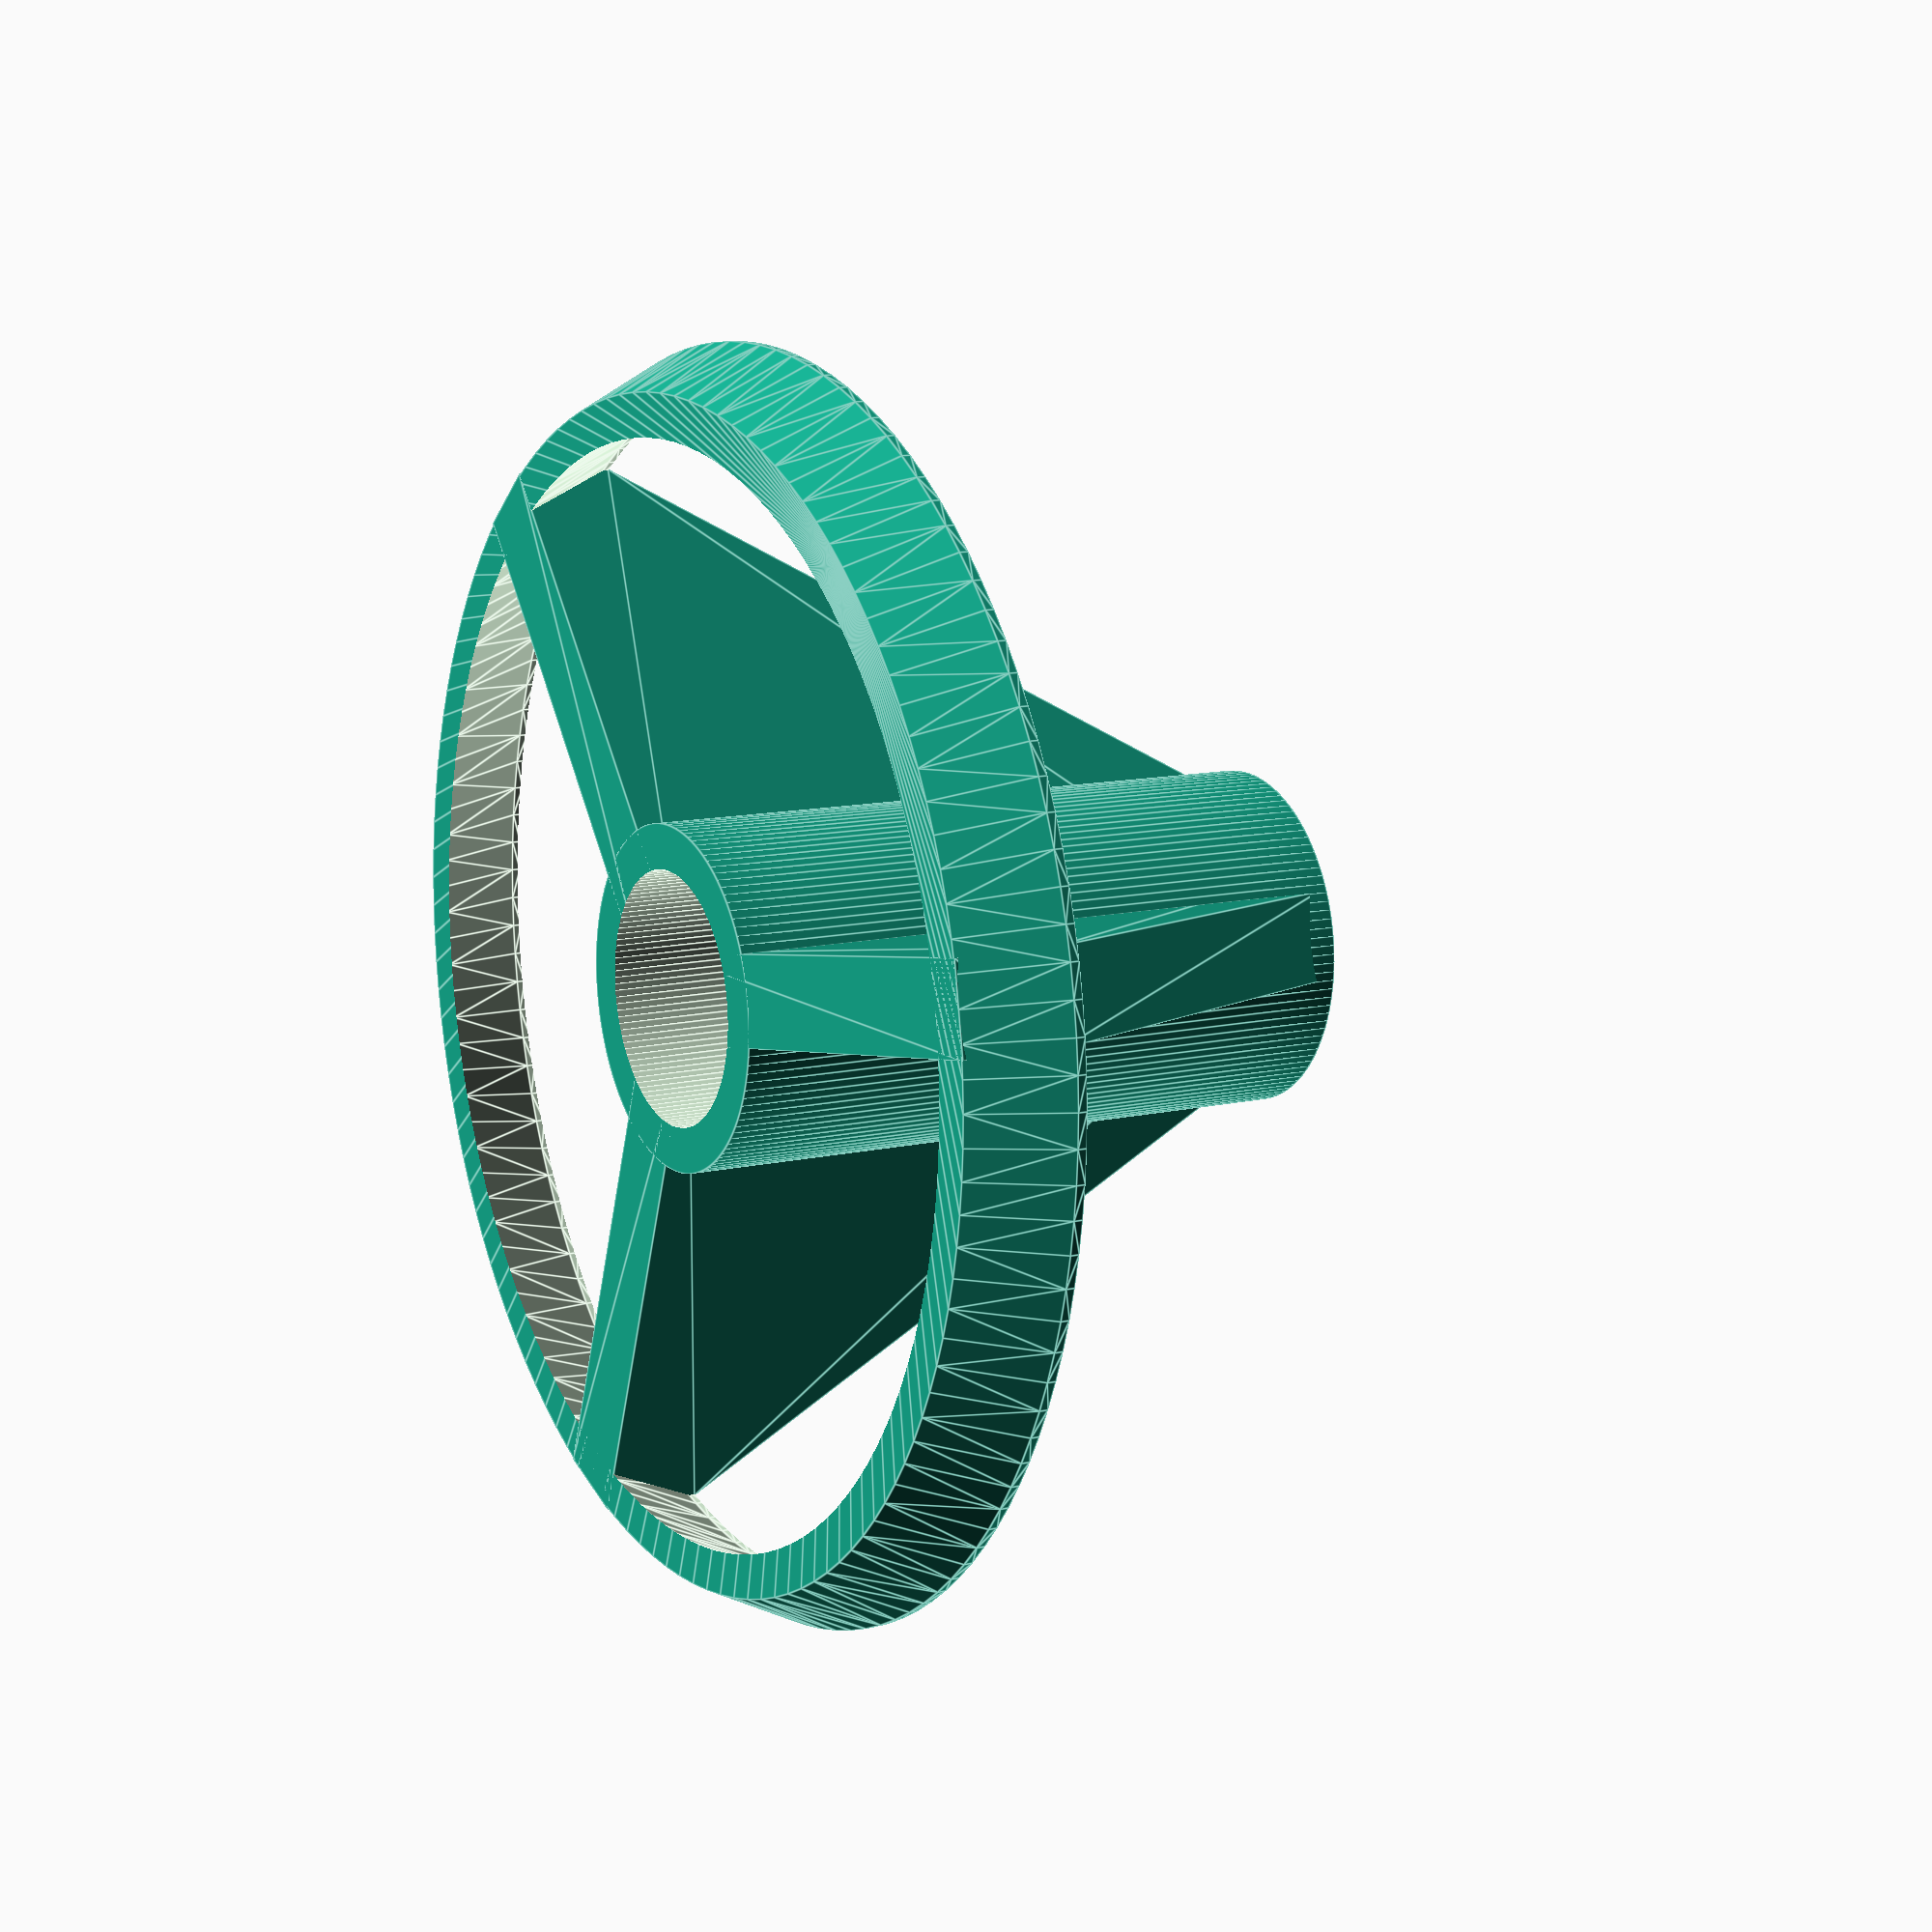
<openscad>
$fn=120 ;

stick_d=8.45 ; //7.20 + .45
stick_h=22 ;
ring_d=39.2 ;
ring_wall=3 ;
ring_h=3 ;
num_arms=3 ;


module stick(){
	hull(){
		hull(){
			translate([0,0,5])cylinder(d=stick_d,h=6);
			translate([10,-10,5])cylinder(d=stick_d,h=6);
		}
		hull(){
			cylinder(d=stick_d-1,h=5);
			translate([10,-10,0])cylinder(d=stick_d-2,h=6);
		}
	}
}

module stick2(){
	translate([0,0,0])cylinder(d=stick_d,h=stick_h+.3);
}

module frame(){
	difference(){
		hull(){
			cylinder(d=ring_d,h=.3);
			translate([0,0,ring_h])cylinder(d=ring_d+3,h=.3);
		}
		hull(){
			translate([0,0,-.1])cylinder(d=ring_d-ring_wall,h=.3); //lower ring
			translate([0,0,ring_h+.1])cylinder(d=ring_d+3-ring_wall,h=.3); // upper ring
		}
	}
	
	step=360/num_arms;
	for (i = [0:step:360]) { //Generates the arms
		rotate([0,0,i]){
			hull(){
				translate([0,-ring_wall/2,0])cube([ring_d/2,ring_wall,.3]); //lower
				translate([0,-ring_wall/2,ring_h])cube([ring_d/2,ring_wall,.3]); //upper
				translate([0,-ring_wall/2,stick_h-.3])cube([5,ring_wall,.3]); //upper
				//translate([0,-ring_wall/2,10])rotate([0,20,0])cube([ring_d/2+2,ring_wall,.3]); //upper
			}
		}
	}
	cylinder(d=stick_d+ring_wall,h=stick_h); //Center Cill
}

difference(){
	frame();
	translate([0,0,-.1])rotate([0,0,-15])stick2();
}


</openscad>
<views>
elev=348.5 azim=69.5 roll=240.9 proj=p view=edges
</views>
